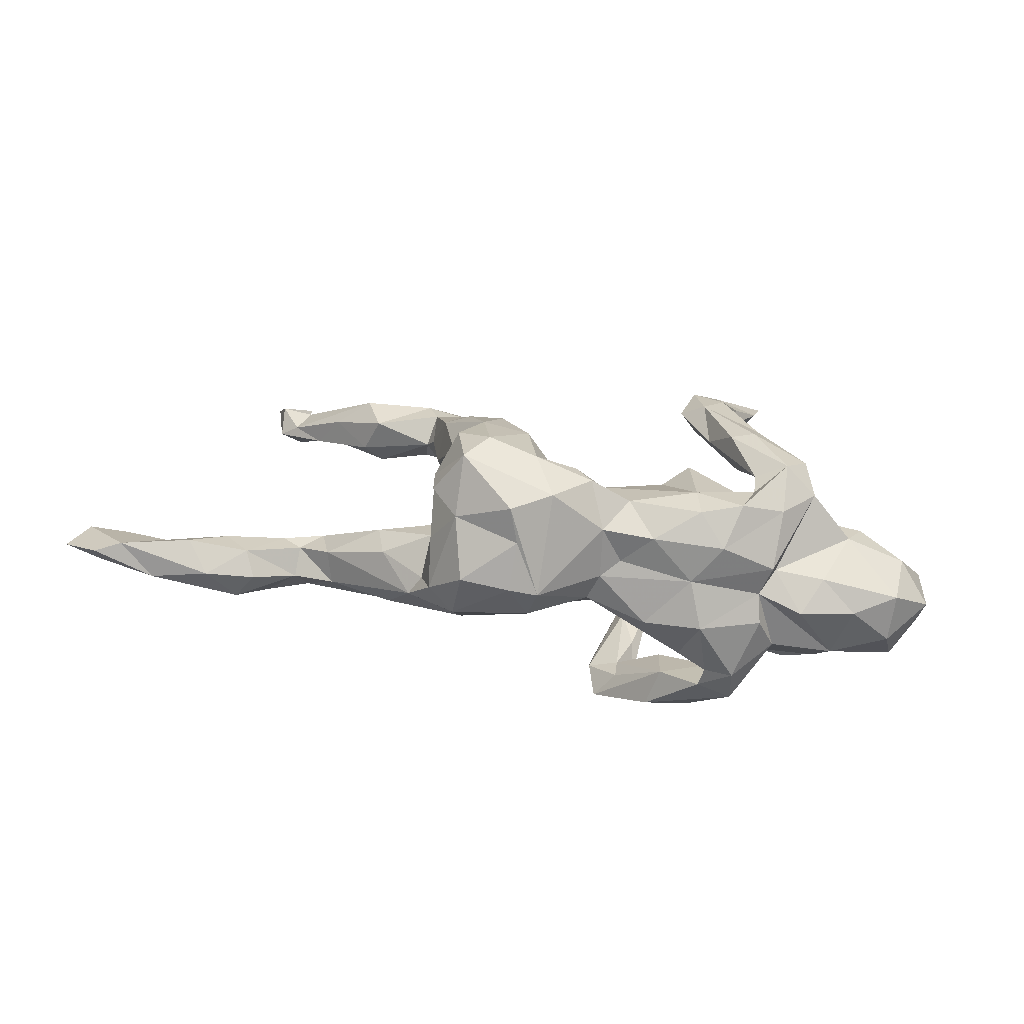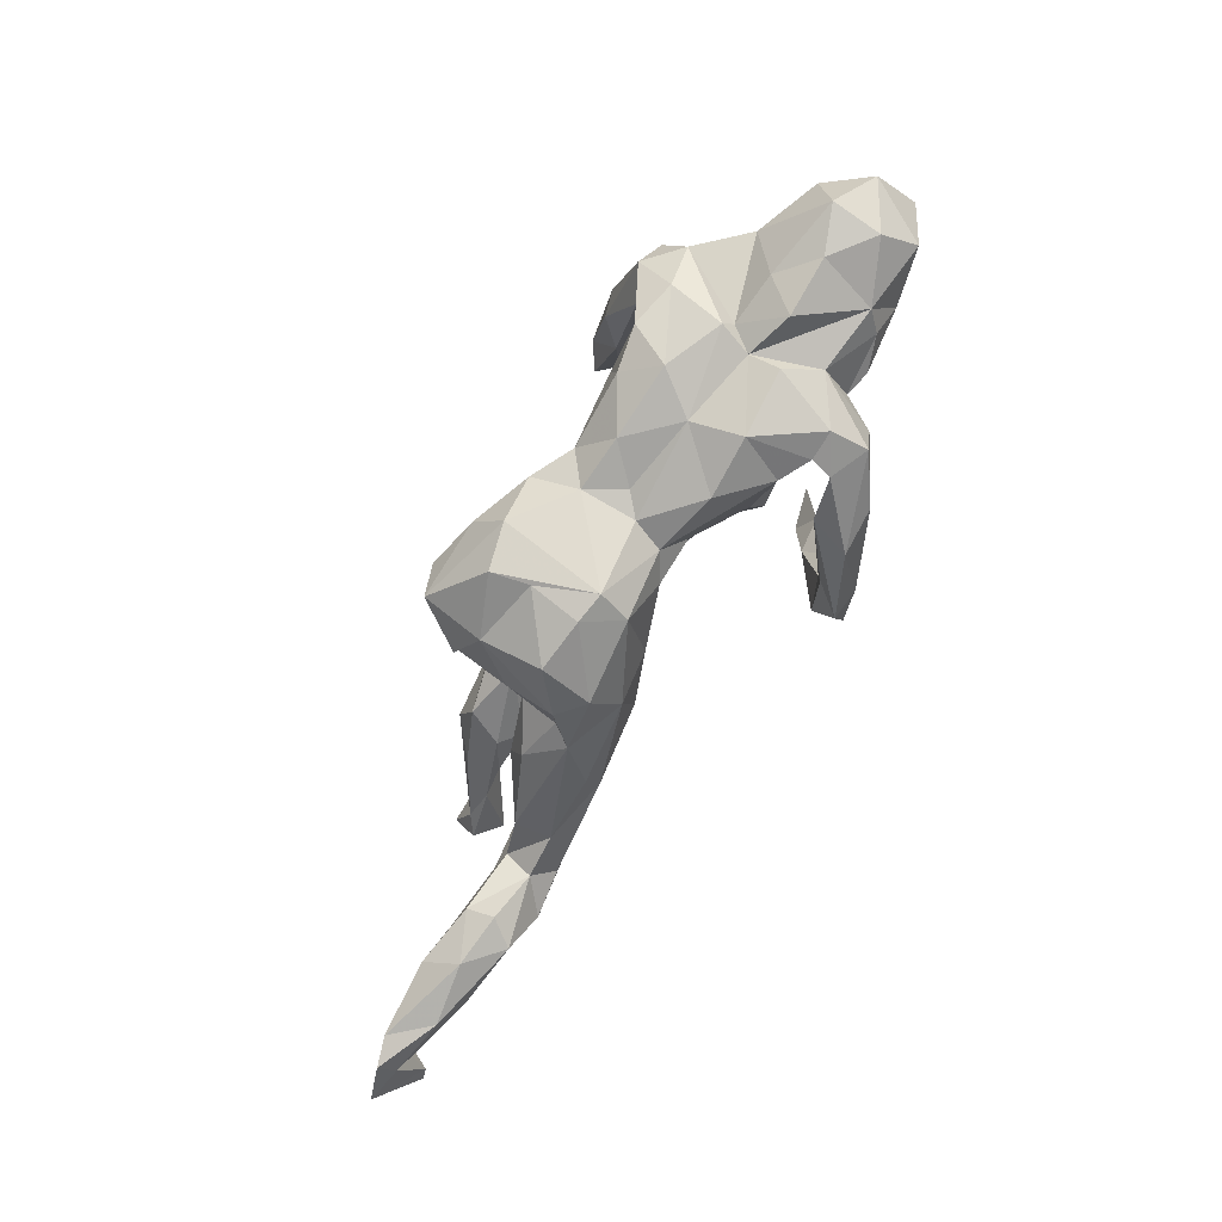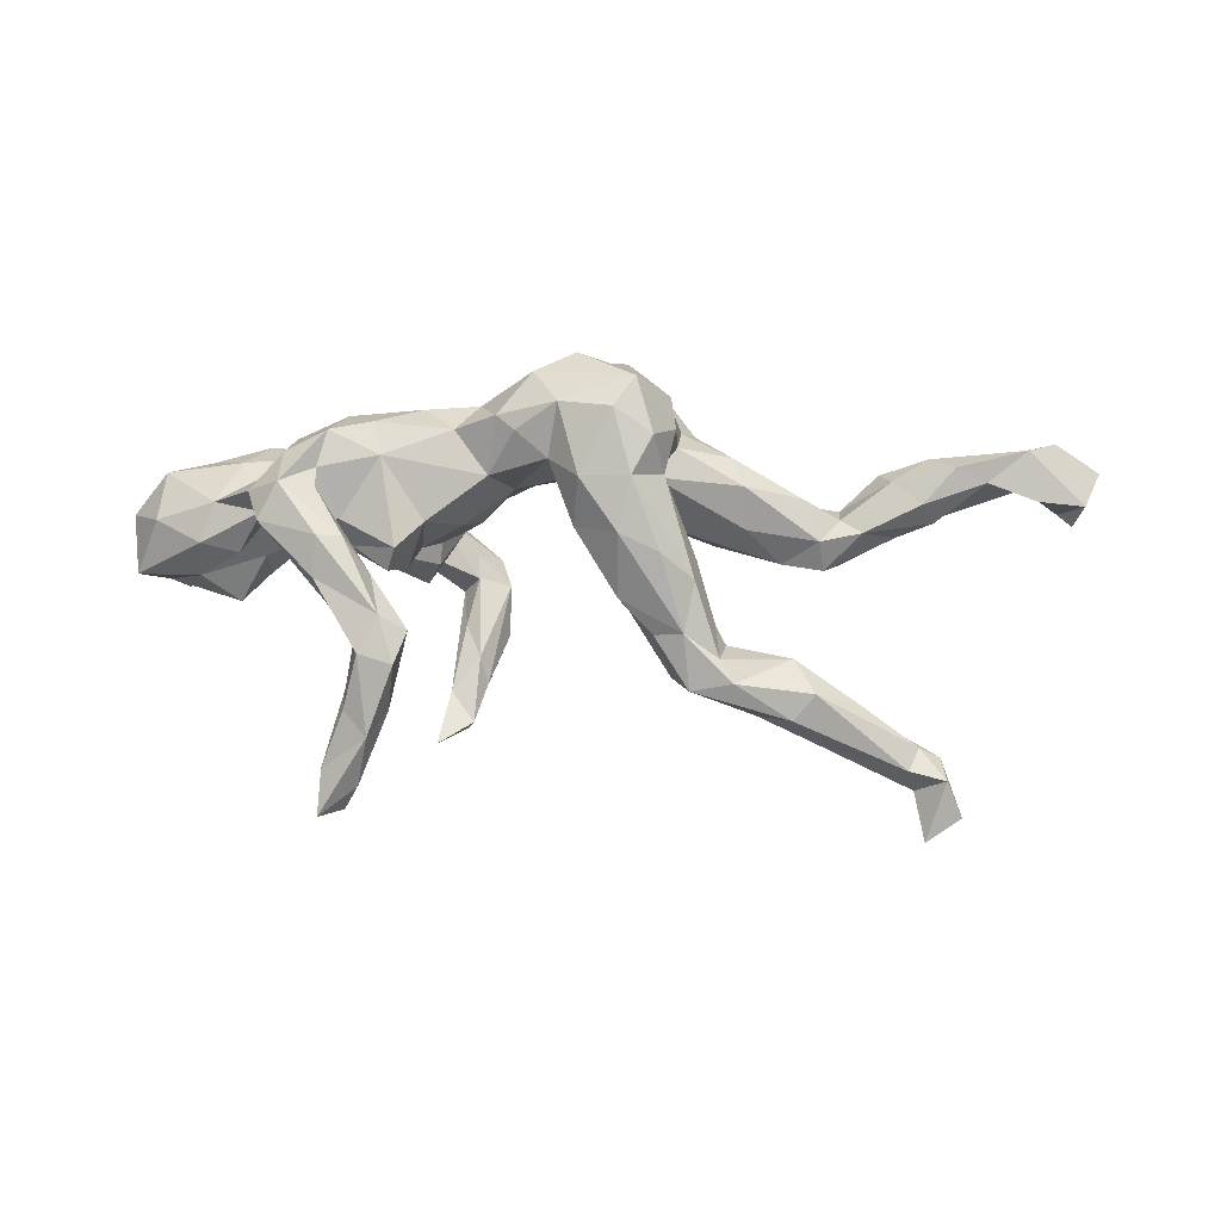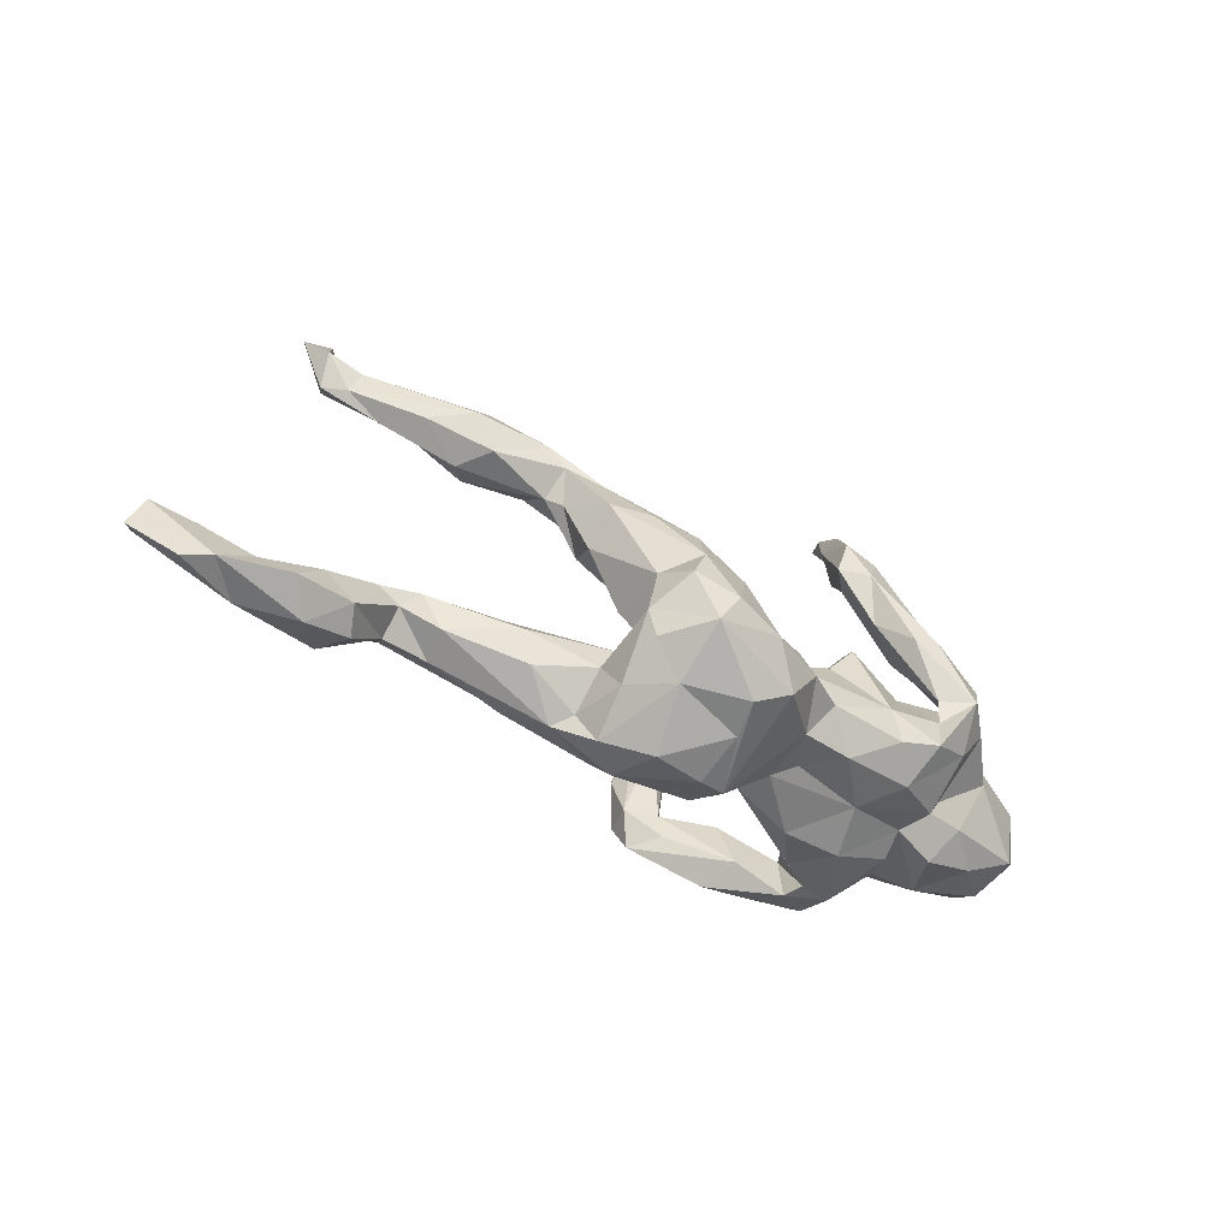
<metadata>
{"format":"obj","ext":"obj","renderer":"f3d","projection":"perspective","resolution":1024,"background":"white","views":[{"elev":33.2,"azim":12.8,"up":"+Z"},{"elev":-70.9,"azim":62.0,"up":"+Y"},{"elev":69.4,"azim":-176.3,"up":"+Z"},{"elev":-47.1,"azim":-34.0,"up":"+Y"}]}
</metadata>
<code>
v 0.6495 -0.01331 -0.03437
v 0.5994 0.01783 0.02831
v 0.597 -0.07043 0.01186
v 0.5964 -0.04055 -0.1275
v 0.6325 0.08301 -0.04023
v 0.638 0.04486 -0.1099
v 0.5912 0.06975 -0.08801
v 0.5896 -0.0859 -0.06574
v 0.5702 0.06184 -0.1394
v 0.504 -0.01204 -0.1497
v 0.5288 -0.1017 -0.0107
v 0.4708 0.1058 -0.07448
v 0.5269 0.09061 -0.009993
v 0.5011 0.03857 -0.1227
v 0.4454 -0.003844 -0.1311
v 0.5044 0.0002047 0.07233
v 0.472 -0.08334 0.03879
v 0.5222 0.0609 0.05139
v 0.4624 0.06623 0.03357
v 0.4303 0.05135 -0.08419
v 0.3615 -0.004624 -0.05839
v 0.4393 0.009451 0.1455
v 0.4262 0.0196 0.09177
v 0.4158 0.06713 0.1728
v 0.3898 -0.08845 0.0496
v 0.467 -0.06829 -0.1328
v 0.4105 -0.05883 -0.1511
v 0.4414 -0.1307 -0.004886
v 0.4959 -0.09062 -0.1045
v 0.3882 0.01214 0.1966
v 0.3971 -0.1171 -0.08589
v 0.4276 0.007534 0.03205
v 0.3899 0.05235 0.1231
v 0.3849 -0.0524 -0.1049
v 0.4321 0.0441 -0.02671
v 0.3672 -0.1197 0.01772
v 0.3873 -0.1153 0.06864
v 0.3927 0.08522 0.1446
v 0.3743 -0.1415 -0.02681
v 0.3762 0.03148 0.03613
v 0.3452 -0.08965 -0.1887
v 0.3927 -0.05712 0.1485
v 0.3362 -0.1724 -0.1236
v 0.3268 -0.08838 0.1705
v 0.3354 0.007407 0.1706
v 0.3725 -0.06433 -0.14
v 0.334 -0.1511 -0.1867
v 0.2828 0.06472 0.08768
v 0.2955 0.4099 0.05778
v 0.3389 -0.02881 0.1618
v 0.2781 -0.1852 -0.02356
v 0.2785 -0.1675 -0.156
v 0.3431 0.08977 0.1196
v 0.3047 -0.1389 0.1132
v 0.3231 0.153 0.1732
v 0.2976 0.4773 0.03096
v 0.3109 0.1708 0.1391
v 0.3161 0.0299 0.01253
v 0.2422 -0.02585 -0.1217
v 0.2887 -0.1685 -0.1217
v 0.321 0.09684 0.202
v 0.2881 -0.08241 -0.176
v 0.2612 0.4545 0.00253
v 0.2953 0.1075 0.1185
v 0.24 0.4294 0.0437
v 0.2405 0.1352 0.1529
v 0.2657 0.3338 0.1083
v 0.26 -0.11 0.162
v 0.2825 0.09274 0.1932
v 0.2664 0.2965 0.09953
v 0.1991 0.08097 0.04749
v 0.287 0.1771 0.1161
v 0.2572 0.2287 0.1336
v 0.3013 0.0347 0.1169
v 0.2569 -0.1229 -0.2374
v 0.2273 0.3728 0.1048
v 0.1875 -0.152 0.1245
v 0.2726 0.3964 0.03389
v 0.3002 0.009445 -0.07452
v 0.1333 -0.1562 0.07513
v 0.2237 0.1052 0.09444
v 0.2275 -0.05667 -0.2427
v 0.2197 0.2082 0.1814
v 0.2699 -0.07197 -0.1353
v 0.2472 0.2636 0.163
v 0.2004 0.3271 0.09414
v 0.1808 0.04789 -0.09862
v 0.192 -0.0383 -0.2026
v 0.226 0.2791 0.08033
v 0.2309 0.03907 -0.005678
v 0.2405 -0.164 -0.09616
v 0.1925 0.2784 0.1639
v 0.2129 0.08097 0.1284
v 0.177 0.2201 0.155
v 0.2044 0.2102 0.1269
v 0.244 -0.05433 0.1641
v 0.1605 0.03217 -0.05146
v 0.1652 -0.05685 -0.1013
v 0.255 -0.1571 0.0512
v 0.1134 -0.02358 -0.2457
v 0.1265 -0.05087 -0.297
v 0.1826 0.03606 0.02632
v 0.1572 0.2739 -0.2288
v 0.07897 -0.169 -0.0004165
v 0.1176 -0.06423 -0.2428
v 0.1646 -0.009266 -0.1282
v 0.1008 0.2313 -0.2369
v 0.1426 0.1776 -0.2462
v 0.2061 -0.1217 -0.1759
v 0.1732 0.03107 0.1172
v 0.09861 -0.1159 -0.0369
v 0.1848 -0.1376 -0.237
v 0.1399 -0.01478 -0.2898
v 0.1815 -0.1871 -0.02404
v 0.1286 0.057 -0.2559
v 0.1369 -0.1038 0.163
v 0.1581 0.004654 -0.0281
v 0.1204 0.007346 0.055
v 0.1003 0.04953 -0.3154
v 0.1015 -0.1714 0.04885
v 0.1279 -0.03538 -0.07557
v 0.1021 -0.1583 0.1346
v 0.08061 -0.07387 -0.2868
v 0.1003 0.117 -0.2378
v 0.1108 0.2323 -0.2668
v 0.111 0.09742 -0.3006
v 0.05801 0.0566 -0.2953
v 0.09516 -0.01464 0.01532
v 0.08139 -0.04012 0.1423
v 0.07063 -0.02265 -0.3118
v 0.08518 0.1576 -0.2611
v 0.06106 -0.02028 -0.2641
v 0.07311 -0.1139 0.2009
v 0.01149 -0.2576 0.05439
v 0.06273 -0.07938 -0.03304
v -0.009297 -0.05465 0.1861
v 0.02152 -0.1863 0.2096
v 0.04286 -0.08947 0.205
v 0.03348 -0.1603 -0.02544
v 0.04477 -0.05362 0.06468
v -0.008173 -0.1105 -0.01012
v -0.04089 -0.2272 0.1995
v -0.03172 -0.04918 0.1274
v -0.03492 -0.2687 0.06492
v -0.01946 -0.1241 0.2415
v -0.02734 -0.2392 0.1413
v -0.07158 -0.08623 0.01341
v -0.04514 -0.07422 0.07142
v -0.009175 -0.2411 0.0022
v -0.1028 -0.1118 0.2616
v -0.1343 -0.1668 0.2551
v -0.05767 -0.01437 0.2177
v -0.05397 0.03895 0.1508
v -0.06819 -0.1414 -0.05783
v -0.118 -0.08124 -0.05884
v -0.136 -0.01575 0.2315
v -0.1208 0.06196 0.1959
v -0.1377 -0.2162 0.1636
v -0.1366 -0.2529 -0.006365
v -0.09508 -0.05152 0.07734
v -0.1375 -0.1932 -0.05745
v -0.1654 -0.07836 0.2426
v -0.1429 0.1354 0.06928
v -0.1879 -0.1689 0.1822
v -0.1165 -0.2736 0.0773
v -0.1547 -0.07882 0.09759
v -0.1475 -0.06713 0.03301
v -0.1266 0.1375 0.1209
v -0.1854 0.08334 0.1799
v -0.1537 0.03709 0.05204
v -0.1811 -0.2387 0.02775
v -0.1984 -0.1184 0.1783
v -0.154 -0.1203 -0.08684
v -0.1864 -0.0346 0.08614
v -0.1846 -0.04106 0.1826
v -0.202 -0.1397 0.0664
v -0.1823 0.1825 0.09443
v -0.1885 -0.1928 0.09823
v -0.1677 -0.0884 0.06458
v -0.2419 0.05924 0.09352
v -0.2297 -0.1993 -0.01982
v -0.2279 0.1851 0.1141
v -0.2394 0.1102 0.1441
v -0.2289 0.0947 0.0397
v -0.2791 -0.1549 -0.07464
v -0.2074 -0.19 0.01109
v -0.2304 -0.03629 -0.03351
v -0.2836 0.2136 0.09224
v -0.2135 0.2235 0.02293
v -0.2748 0.1523 0.07434
v -0.3181 -0.04168 -0.01389
v -0.2411 0.2594 0.06973
v -0.2889 -0.1476 0.02395
v -0.3101 -0.09582 0.0331
v -0.239 0.1864 0.01152
v -0.2932 0.1762 0.05143
v -0.3046 0.2096 0.008047
v -0.3788 -0.01029 -0.07159
v -0.2703 -0.04575 -0.09748
v -0.3445 0.27 0.006635
v -0.3065 0.2496 0.0877
v -0.3731 -0.06124 -0.1145
v -0.3946 0.1984 0.07163
v -0.2865 -0.1152 -0.1016
v -0.4348 0.3086 0.008323
v -0.4065 -0.1048 -0.02364
v -0.3969 -0.1179 -0.07782
v -0.398 0.2929 0.05902
v -0.446 -0.005864 -0.07722
v -0.3973 0.2199 -0.02057
v -0.457 -0.07704 -0.1191
v -0.4687 -0.1108 -0.08048
v -0.4254 0.202 0.01212
v -0.471 -0.03546 -0.1276
v -0.4352 -0.03887 -0.03563
v -0.4671 -0.07904 -0.04
v -0.4293 0.2552 0.08027
v -0.4844 0.2545 -0.01884
v -0.4943 0.297 -0.02206
v -0.4929 0.2475 0.03411
v -0.5801 0.3377 -0.01238
v -0.5251 -0.1049 -0.1233
v -0.5956 0.2964 -0.02015
v -0.5035 -0.05879 -0.03813
v -0.5272 -0.1671 -0.05479
v -0.5589 -0.0728 -0.08338
v -0.5387 0.2618 -0.0234
v -0.5606 -0.1722 -0.09543
v -0.5454 -0.1413 -0.01696
v -0.605 -0.1943 -0.04008
v -0.5949 -0.1049 -0.01679
v -0.5929 0.3541 -0.05626
v -0.6437 -0.1625 0.005351
v -0.6123 0.4341 -0.06205
v -0.6072 -0.1112 -0.1036
v -0.6662 0.3953 -0.04779
v -0.6383 0.3493 -0.0118
v -0.6172 -0.09001 -0.05578
v -0.7035 -0.2066 -0.05247
v -0.6109 0.3512 -0.08786
v -0.6309 0.3025 -0.04317
v -0.6738 -0.1628 -0.08196
v -0.6959 -0.1468 -0.01251
v -0.7591 -0.1991 0.005987
v -0.8058 -0.1956 -0.03658
v -0.7787 -0.1239 -0.02282
v -0.7863 -0.1632 -0.03838
v -0.8188 -0.1307 -0.08554
v -0.8445 -0.114 -0.09282
v -0.8025 -0.2178 -0.005004
v -0.8532 -0.1207 -0.0238
v -0.8761 -0.1804 -0.02685
f 43 39 51
f 181 206 207
f 91 114 104
f 230 233 244
f 239 230 244
f 149 159 161
f 167 147 187
f 147 141 154
f 167 187 179
f 193 194 206
f 194 215 206
f 229 224 231
f 39 36 51
f 51 36 99
f 111 104 139
f 186 193 181
f 181 193 206
f 233 229 231
f 230 229 233
f 233 231 243
f 244 246 251
f 114 51 99
f 114 99 120
f 114 120 104
f 149 104 134
f 104 149 139
f 181 171 186
f 233 243 244
f 250 244 252
f 245 250 252
f 244 251 252
f 149 144 159
f 159 144 165
f 132 124 131
f 108 124 115
f 107 125 131
f 124 107 131
f 124 108 107
f 103 108 125
f 112 123 101
f 82 75 101
f 130 123 132
f 123 105 132
f 130 101 123
f 82 113 88
f 82 101 113
f 130 132 127
f 119 101 130
f 119 113 101
f 132 131 127
f 119 130 127
f 113 119 126
f 115 113 108
f 108 113 126
f 125 127 131
f 127 126 119
f 125 126 127
f 108 126 125
f 161 204 173
f 84 60 91
f 226 235 238
f 222 235 226
f 226 214 222
f 214 211 222
f 207 212 211
f 204 207 211
f 211 202 204
f 204 202 199
f 173 204 199
f 59 84 91
f 34 27 46
f 27 26 46
f 46 26 31
f 26 29 31
f 4 8 29
f 226 209 214
f 198 214 209
f 214 202 211
f 198 202 214
f 198 199 202
f 59 98 106
f 46 41 84
f 26 10 29
f 10 4 29
f 31 43 47
f 79 84 59
f 79 46 84
f 79 34 46
f 134 137 142
f 30 24 61
f 136 143 153
f 44 30 50
f 50 30 45
f 44 50 96
f 50 74 96
f 96 129 116
f 136 129 140
f 136 140 143
f 136 153 152
f 44 96 68
f 54 44 68
f 68 96 116
f 116 129 133
f 138 133 129
f 138 129 136
f 162 175 172
f 68 116 77
f 122 77 116
f 122 116 133
f 137 122 133
f 134 122 137
f 158 151 164
f 172 158 164
f 146 142 158
f 158 142 151
f 152 157 156
f 156 157 169
f 145 136 152
f 150 152 156
f 156 175 162
f 133 138 145
f 138 136 145
f 145 152 150
f 150 156 162
f 137 133 145
f 145 150 151
f 151 150 162
f 164 151 172
f 151 162 172
f 137 145 151
f 142 137 151
f 15 27 34
f 59 106 87
f 79 59 87
f 6 4 10
f 9 6 10
f 12 14 20
f 7 14 12
f 7 9 14
f 7 6 9
f 234 240 236
f 112 52 109
f 14 9 10
f 35 20 21
f 35 12 20
f 7 12 13
f 5 6 7
f 240 227 241
f 240 219 227
f 219 218 227
f 240 241 236
f 232 240 234
f 219 240 232
f 232 234 237
f 60 51 91
f 52 43 60
f 60 43 51
f 228 239 242
f 235 228 242
f 222 228 235
f 212 225 228
f 222 212 228
f 185 207 204
f 211 212 222
f 38 33 53
f 104 120 134
f 134 144 149
f 159 165 171
f 203 188 201
f 148 166 160
f 166 167 179
f 160 166 174
f 176 179 194
f 194 179 191
f 36 37 99
f 80 99 77
f 186 176 193
f 176 194 193
f 99 80 120
f 171 178 186
f 186 178 176
f 165 158 171
f 49 67 70
f 67 49 76
f 76 65 86
f 92 76 86
f 78 89 86
f 86 89 95
f 92 86 94
f 86 95 94
f 73 95 89
f 70 73 89
f 182 192 201
f 188 182 201
f 203 201 217
f 57 72 73
f 72 64 95
f 73 72 95
f 182 177 192
f 182 188 183
f 190 183 188
f 57 53 72
f 72 53 64
f 64 66 95
f 247 245 248
f 245 239 250
f 239 244 250
f 247 242 245
f 242 239 245
f 228 230 239
f 225 229 230
f 225 230 228
f 161 181 185
f 159 171 181
f 161 159 181
f 149 161 154
f 154 139 149
f 51 114 91
f 251 249 252
f 249 248 252
f 245 252 248
f 248 246 247
f 243 247 246
f 243 235 247
f 235 242 247
f 238 235 243
f 212 229 225
f 212 216 229
f 185 181 207
f 204 161 185
f 173 154 161
f 141 139 154
f 111 91 104
f 31 39 43
f 231 238 243
f 206 216 207
f 31 36 39
f 36 29 28
f 195 196 197
f 195 184 196
f 213 220 227
f 218 213 227
f 219 210 218
f 218 210 213
f 219 200 210
f 200 197 210
f 200 189 197
f 189 195 197
f 241 237 236
f 241 223 237
f 223 221 237
f 220 223 227
f 217 221 223
f 220 217 223
f 205 200 219
f 221 232 237
f 205 232 221
f 237 234 236
f 23 33 38
f 56 63 65
f 227 223 241
f 205 219 232
f 135 139 141
f 140 135 141
f 28 25 36
f 8 3 11
f 158 178 171
f 85 70 67
f 73 70 85
f 57 38 53
f 120 80 122
f 178 172 176
f 120 122 134
f 178 158 172
f 134 142 146
f 134 146 144
f 144 146 165
f 165 146 158
f 85 67 76
f 85 76 92
f 55 73 85
f 83 85 92
f 55 57 73
f 83 55 85
f 69 83 66
f 66 83 94
f 95 66 94
f 83 92 94
f 55 38 57
f 61 55 83
f 61 83 69
f 157 168 182
f 157 182 169
f 169 182 183
f 24 23 38
f 24 38 55
f 24 55 61
f 64 45 66
f 45 69 66
f 153 168 157
f 22 23 24
f 30 22 24
f 53 33 45
f 243 246 244
f 69 30 61
f 45 30 69
f 152 153 157
f 156 169 183
f 156 183 175
f 175 183 180
f 42 22 30
f 42 30 44
f 8 1 3
f 194 191 215
f 191 198 215
f 179 187 191
f 117 121 128
f 3 1 2
f 118 117 128
f 102 117 118
f 90 97 117
f 102 90 117
f 71 90 102
f 21 79 58
f 40 21 58
f 40 32 21
f 32 35 21
f 32 13 35
f 19 13 32
f 2 5 18
f 1 5 2
f 13 12 35
f 6 5 1
f 5 13 18
f 5 7 13
f 197 196 210
f 135 111 139
f 90 87 97
f 81 58 71
f 48 58 81
f 48 40 58
f 13 19 18
f 184 190 196
f 184 180 190
f 163 170 195
f 213 203 220
f 213 196 203
f 196 188 203
f 190 188 196
f 189 163 195
f 177 163 189
f 168 163 177
f 203 217 220
f 192 208 201
f 192 189 200
f 177 189 192
f 217 208 221
f 208 205 221
f 201 208 217
f 208 200 205
f 208 192 200
f 70 89 78
f 65 78 86
f 49 70 78
f 63 78 65
f 56 65 76
f 49 56 76
f 71 58 90
f 210 196 213
f 148 167 166
f 143 148 160
f 140 148 143
f 148 141 147
f 25 37 36
f 28 17 25
f 163 143 170
f 16 18 23
f 18 19 23
f 110 102 118
f 143 160 170
f 172 179 176
f 153 163 168
f 168 177 182
f 53 45 64
f 74 48 93
f 93 48 81
f 81 71 93
f 93 71 110
f 153 143 163
f 180 183 190
f 22 16 23
f 23 40 33
f 33 40 74
f 74 93 96
f 96 93 110
f 96 110 129
f 110 118 129
f 25 22 37
f 37 22 42
f 129 118 140
f 174 166 175
f 174 175 180
f 37 42 54
f 42 44 54
f 166 179 172
f 175 166 172
f 37 54 99
f 54 68 77
f 99 54 77
f 77 122 80
f 28 11 17
f 3 17 11
f 170 160 174
f 25 16 22
f 17 16 25
f 3 16 17
f 3 2 16
f 170 180 184
f 170 174 180
f 118 128 140
f 110 71 102
f 74 40 48
f 23 19 32
f 2 18 16
f 195 170 184
f 147 167 148
f 140 141 148
f 140 128 135
f 63 49 78
f 47 52 112
f 60 62 52
f 47 43 52
f 41 47 75
f 41 31 47
f 109 62 88
f 62 82 88
f 52 62 109
f 41 82 62
f 62 60 84
f 84 41 62
f 46 31 41
f 88 100 109
f 15 10 27
f 27 10 26
f 14 10 15
f 47 112 75
f 123 109 105
f 112 109 123
f 82 41 75
f 105 100 132
f 88 113 100
f 109 100 105
f 100 124 132
f 100 115 124
f 101 75 112
f 113 115 100
f 224 238 231
f 224 226 238
f 216 224 229
f 216 215 224
f 206 215 216
f 207 216 212
f 199 155 173
f 155 154 173
f 87 106 121
f 15 34 21
f 21 34 79
f 106 98 121
f 59 91 98
f 98 91 111
f 20 15 21
f 58 79 90
f 90 79 87
f 117 97 121
f 97 87 121
f 6 1 4
f 4 1 8
f 128 121 135
f 147 155 187
f 155 199 187
f 187 199 198
f 191 187 198
f 198 209 215
f 215 209 224
f 224 209 226
f 29 8 11
f 11 28 29
f 31 29 36
f 14 15 20
f 98 111 121
f 121 111 135
f 147 154 155
f 249 251 248
f 246 248 251
f 23 32 40
f 103 125 107
f 103 107 108
f 49 63 56
f 33 74 50
f 45 33 50

</code>
